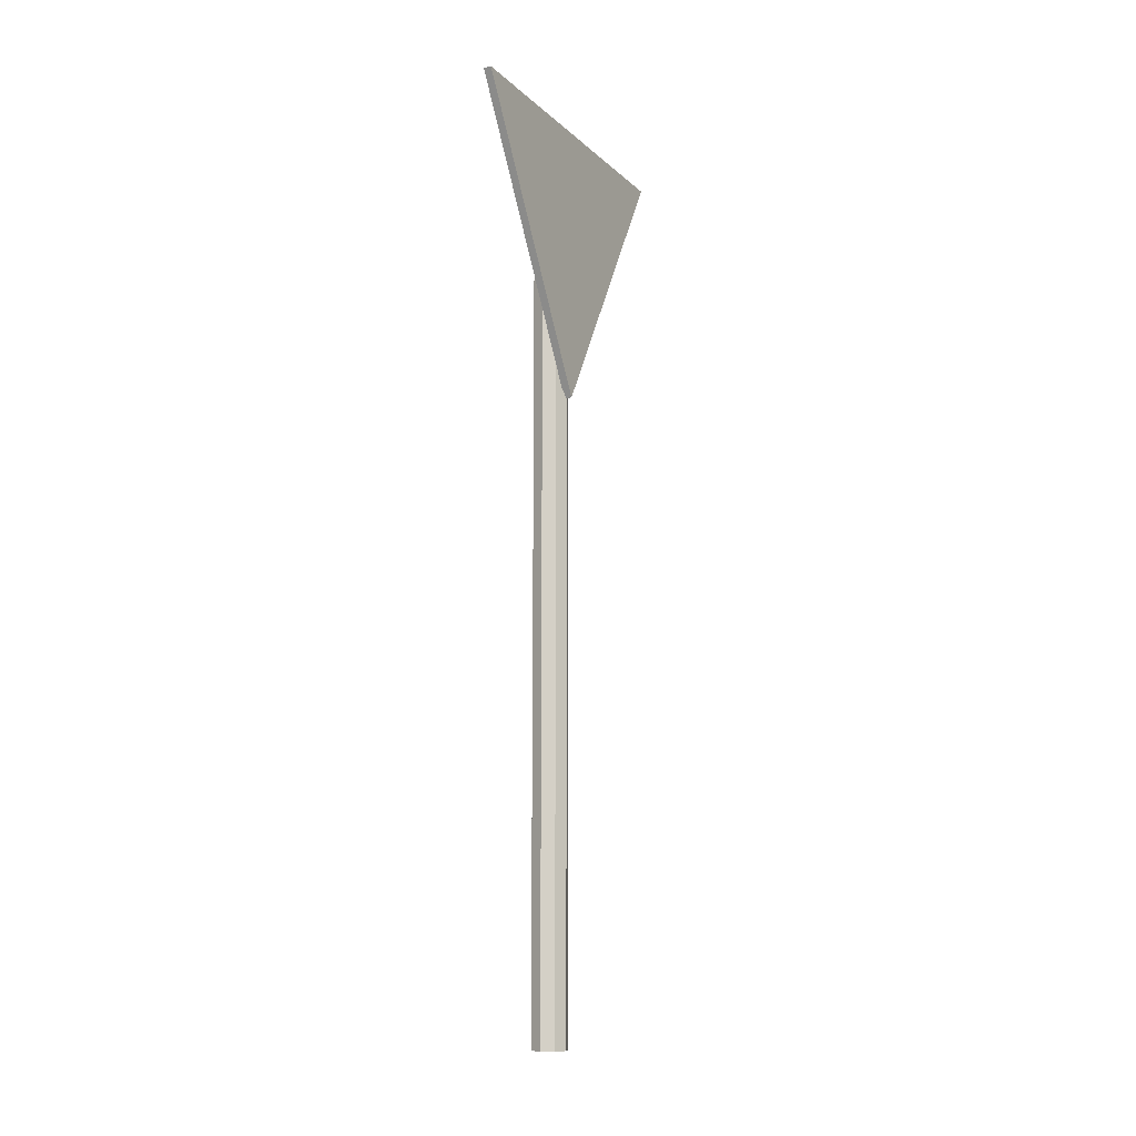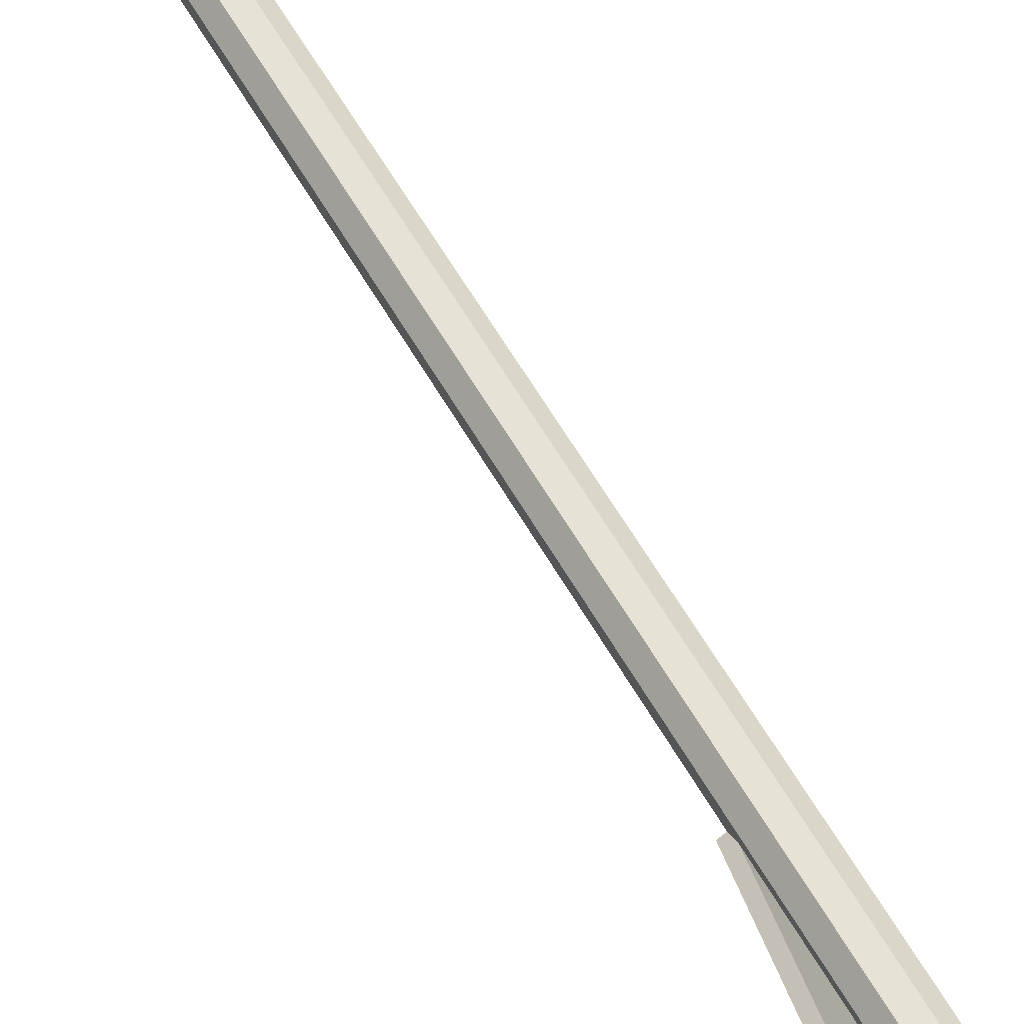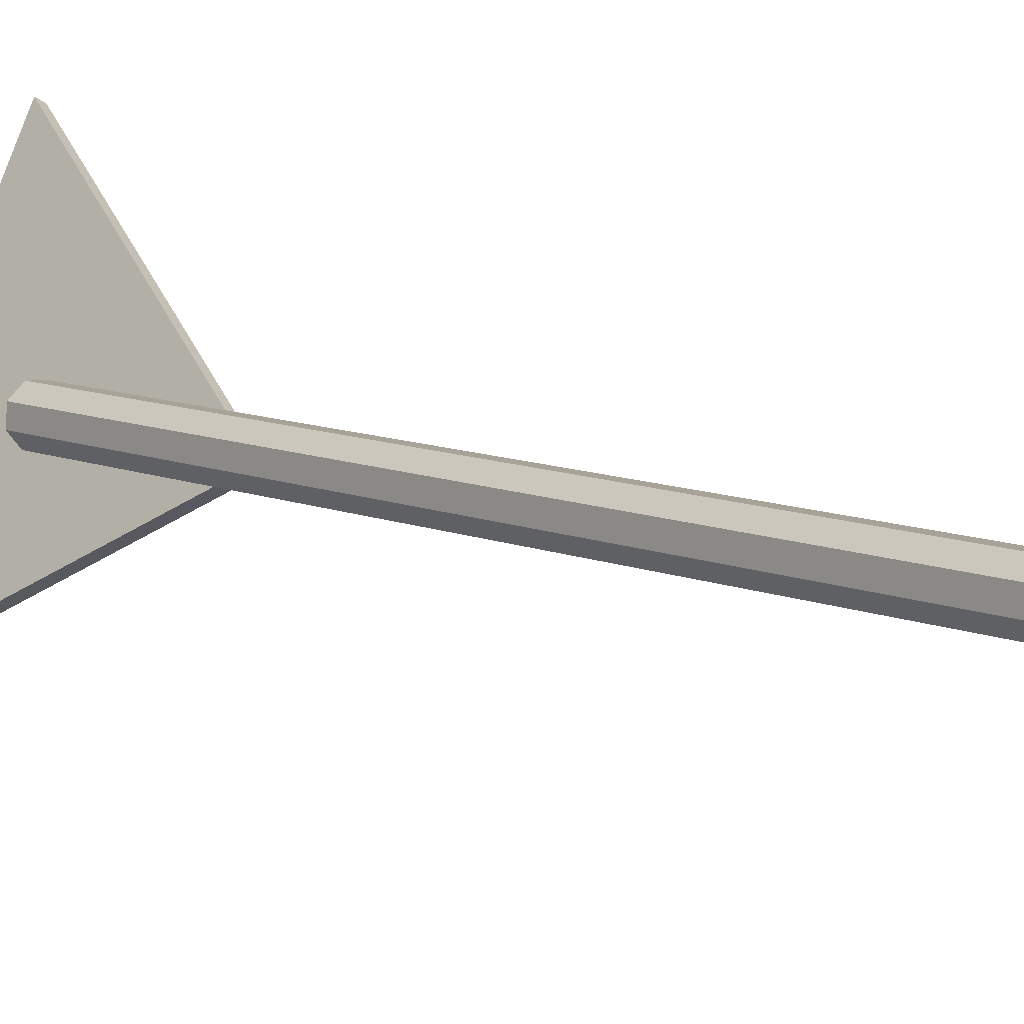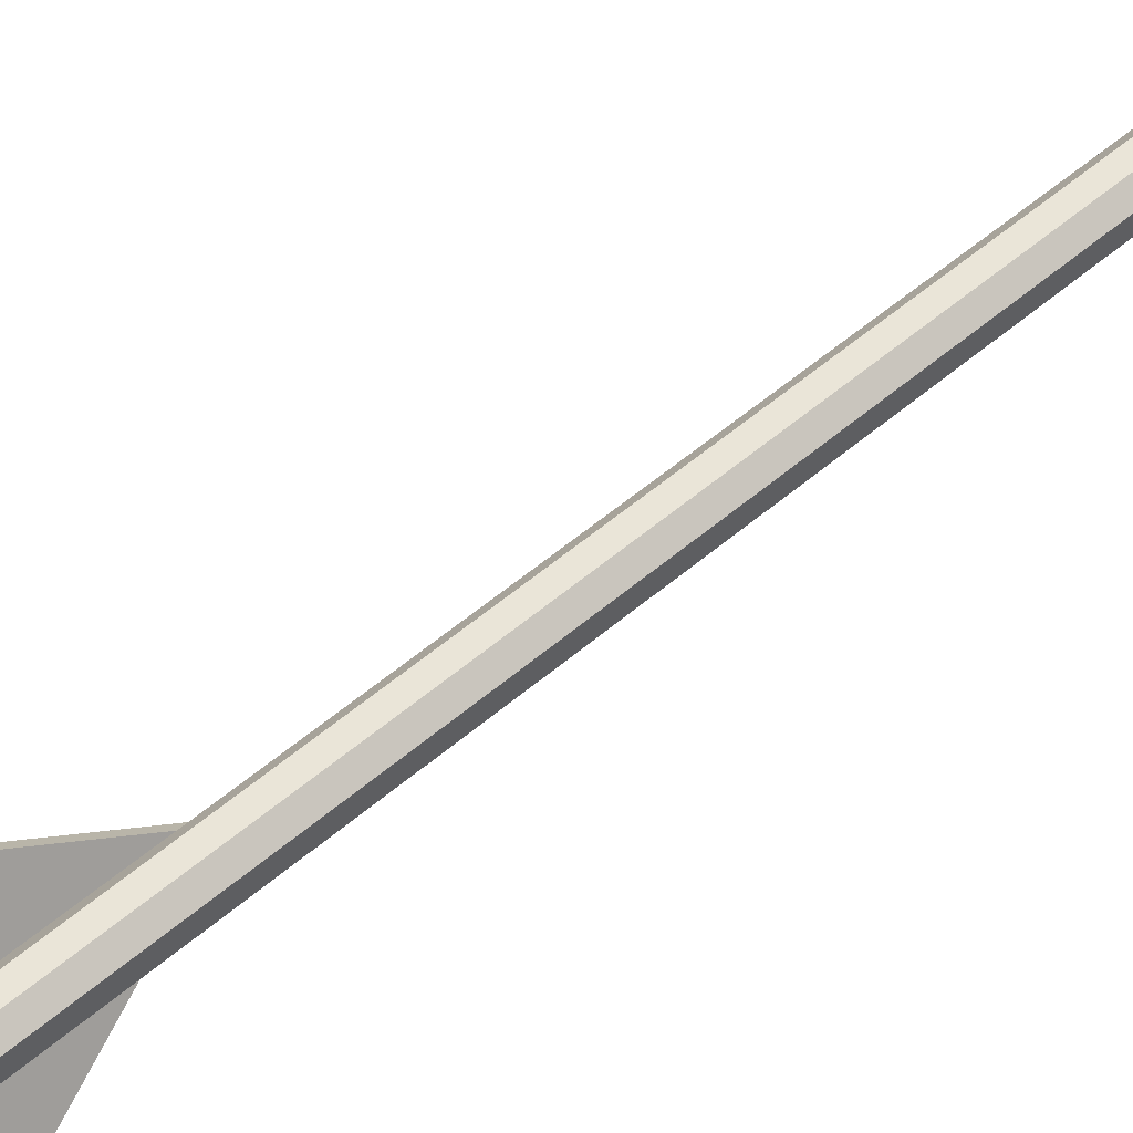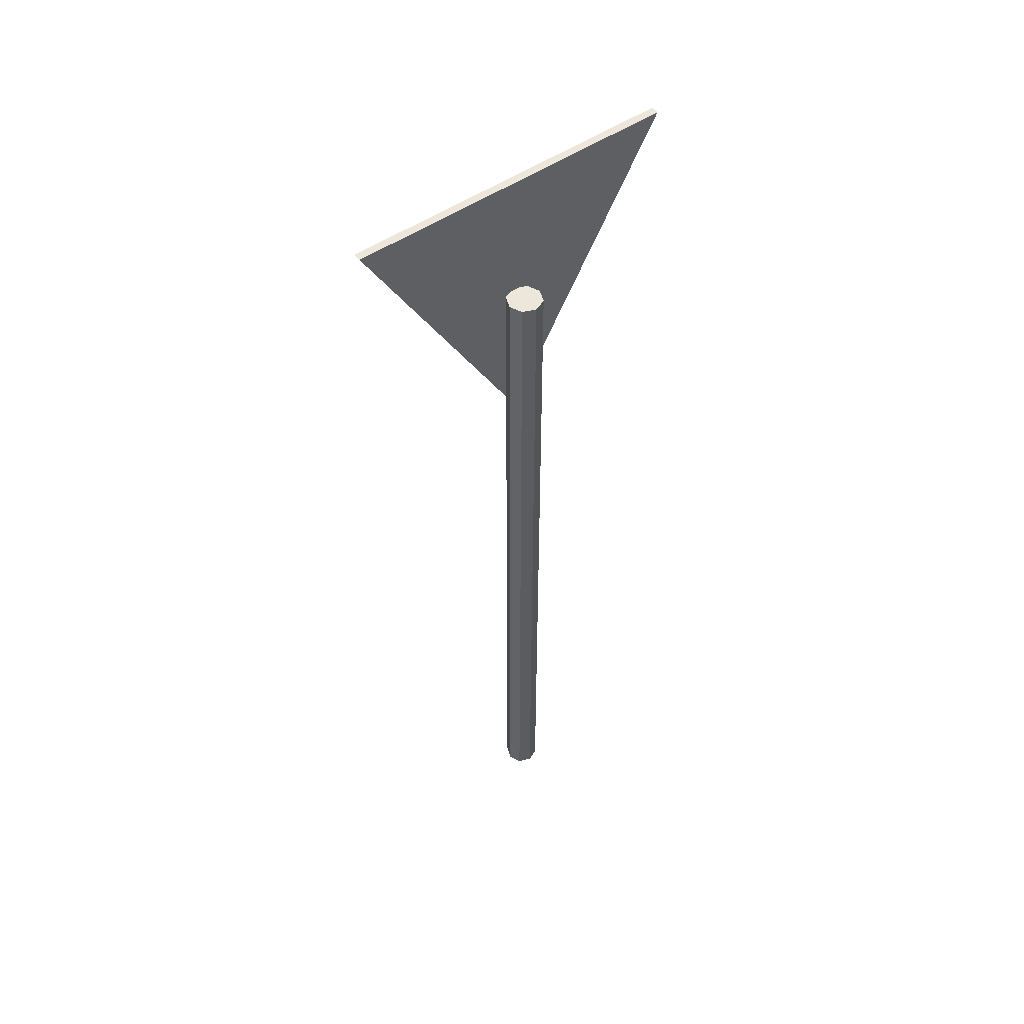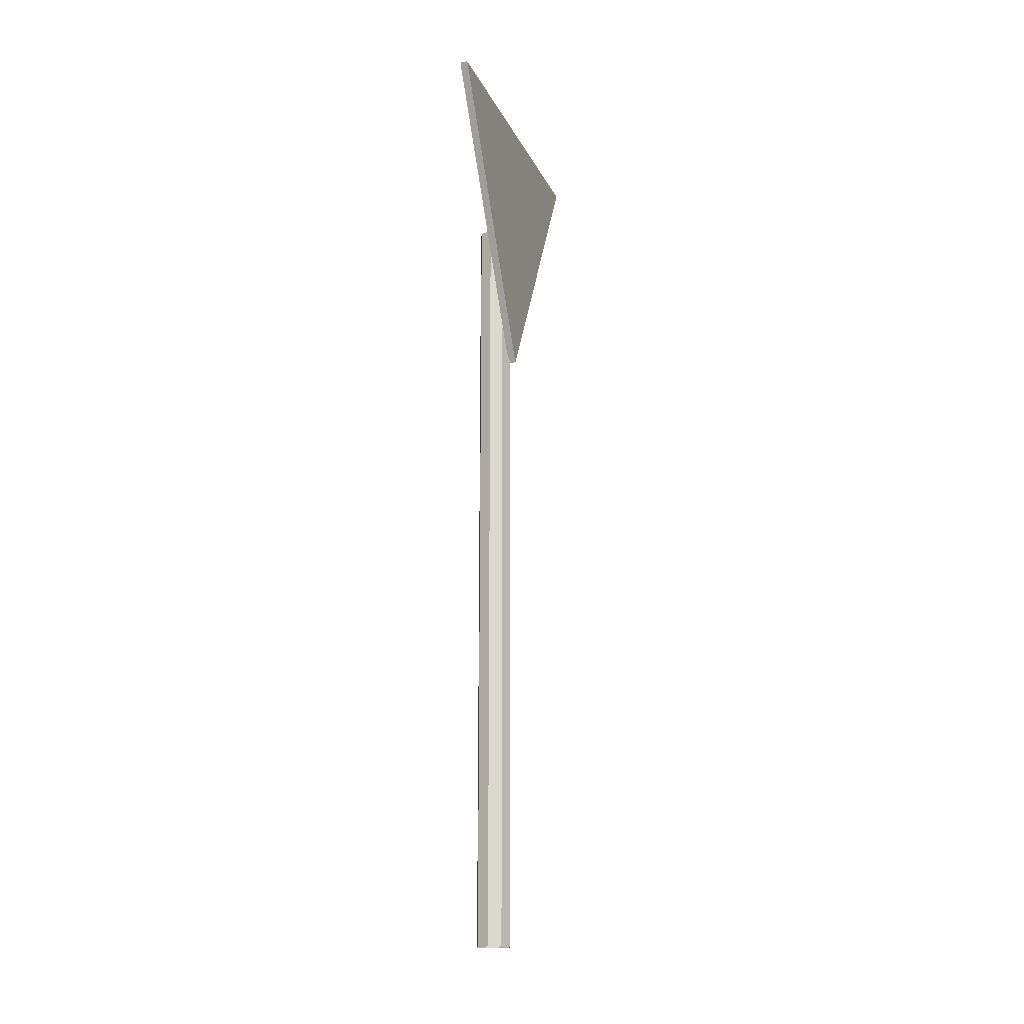
<metadata>
{"format":"obj","ext":"obj","renderer":"f3d","projection":"perspective","resolution":1024,"background":"white","views":[{"elev":-12.8,"azim":54.4,"up":"+Y"},{"elev":58.7,"azim":150.7,"up":"+Z"},{"elev":8.8,"azim":-39.8,"up":"+Z"},{"elev":51.4,"azim":-133.3,"up":"+Z"},{"elev":50.4,"azim":-100.8,"up":"+Y"},{"elev":-17.0,"azim":44.8,"up":"+Y"}]}
</metadata>
<code>
o Cube.002
v 0.3015 1.055 -0.1226
v 0.2996 1.055 -0.1494
v 0.2996 1.055 -0.1494
v 0.3015 1.055 -0.1226
v 0.2526 1.055 -0.1651
v 0.235 1.055 -0.1449
v 0.235 1.055 -0.1449
v 0.2526 1.055 -0.1651
v 0.2571 1.055 -0.1005
v 0.2839 1.055 -0.1023
v 0.2839 1.055 -0.1023
v 0.2571 1.055 -0.1005
v 0.2794 1.055 -0.167
v 0.2794 1.055 -0.167
v 0.2368 1.055 -0.1181
v 0.2368 1.055 -0.1181
v 0.2571 -0.4997 -0.1005
v 0.2839 -0.4997 -0.1023
v 0.4548 1.307 0.1364
v 0.4408 1.307 0.1434
v 0.2958 0.7461 -0.1475
v 0.3098 0.7461 -0.1544
v 0.1648 1.307 -0.4453
v 0.1508 1.307 -0.4383
v 0.2368 -0.4997 -0.1181
v 0.3015 -0.4997 -0.1226
v 0.2996 -0.4997 -0.1494
v 0.235 -0.4997 -0.1449
v 0.2794 -0.4997 -0.167
v 0.2526 -0.4997 -0.1651
g Cube.002_Cube.002_Default_OBJ.001
f 1 2 3 4
f 5 6 7 8
f 9 10 11 12
f 2 13 14 3
f 6 15 16 7
f 10 1 4 11
f 13 5 6 15 9 10 1 2
f 12 17 18 11
f 13 5 8 14
f 19 20 21 22
f 23 24 20 19
f 21 20 24
f 22 21 24 23
f 15 9 12 16
f 16 25 17 12
f 4 26 27 3
f 11 18 26 4
f 7 28 25 16
f 14 29 30 8
f 8 30 28 7
f 3 27 29 14
g Cube.002_Cube.002_Anzeige
f 22 23 19

</code>
